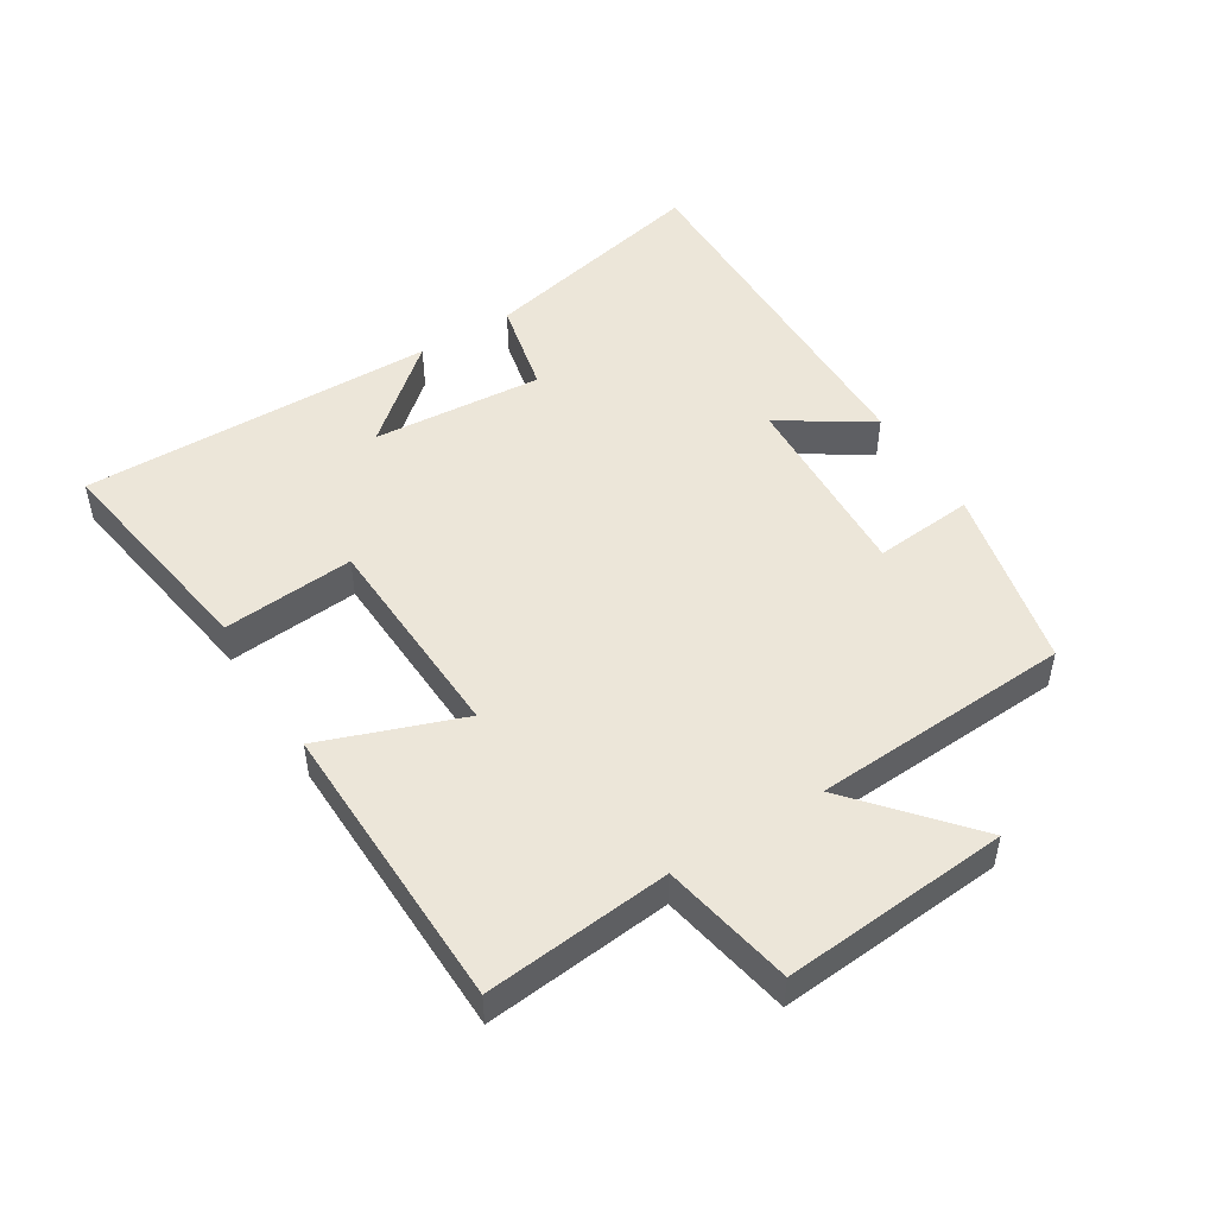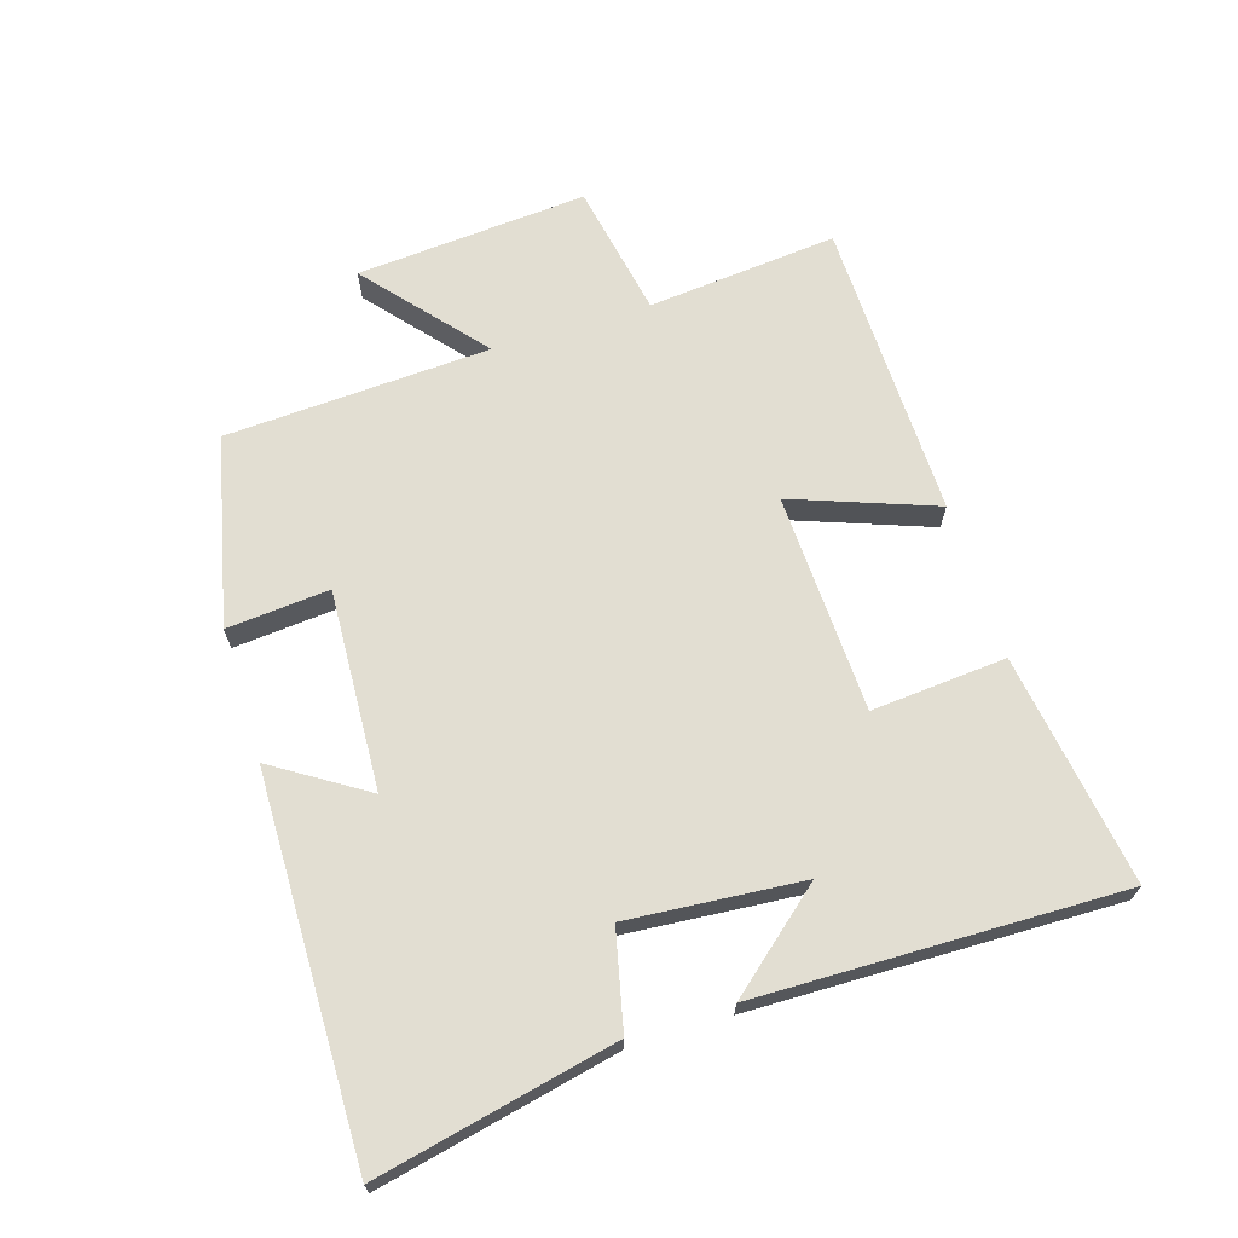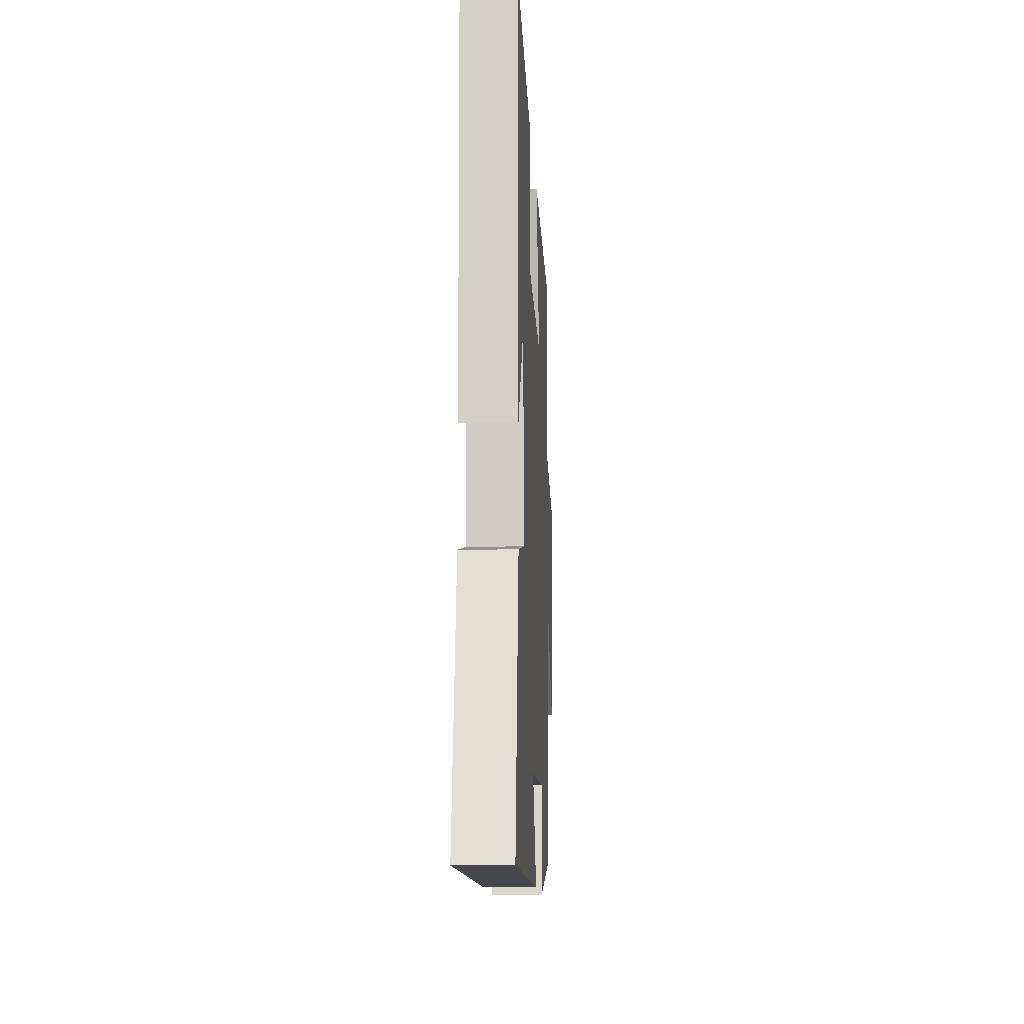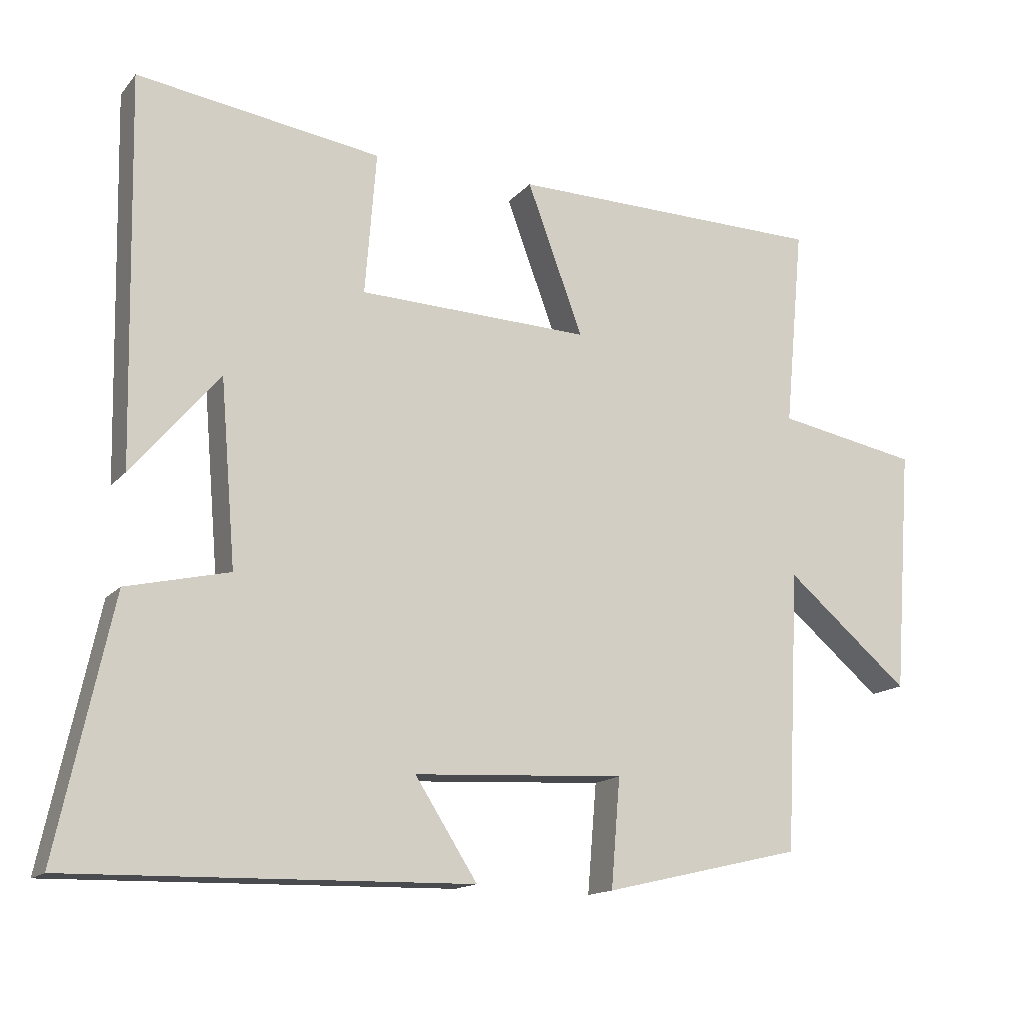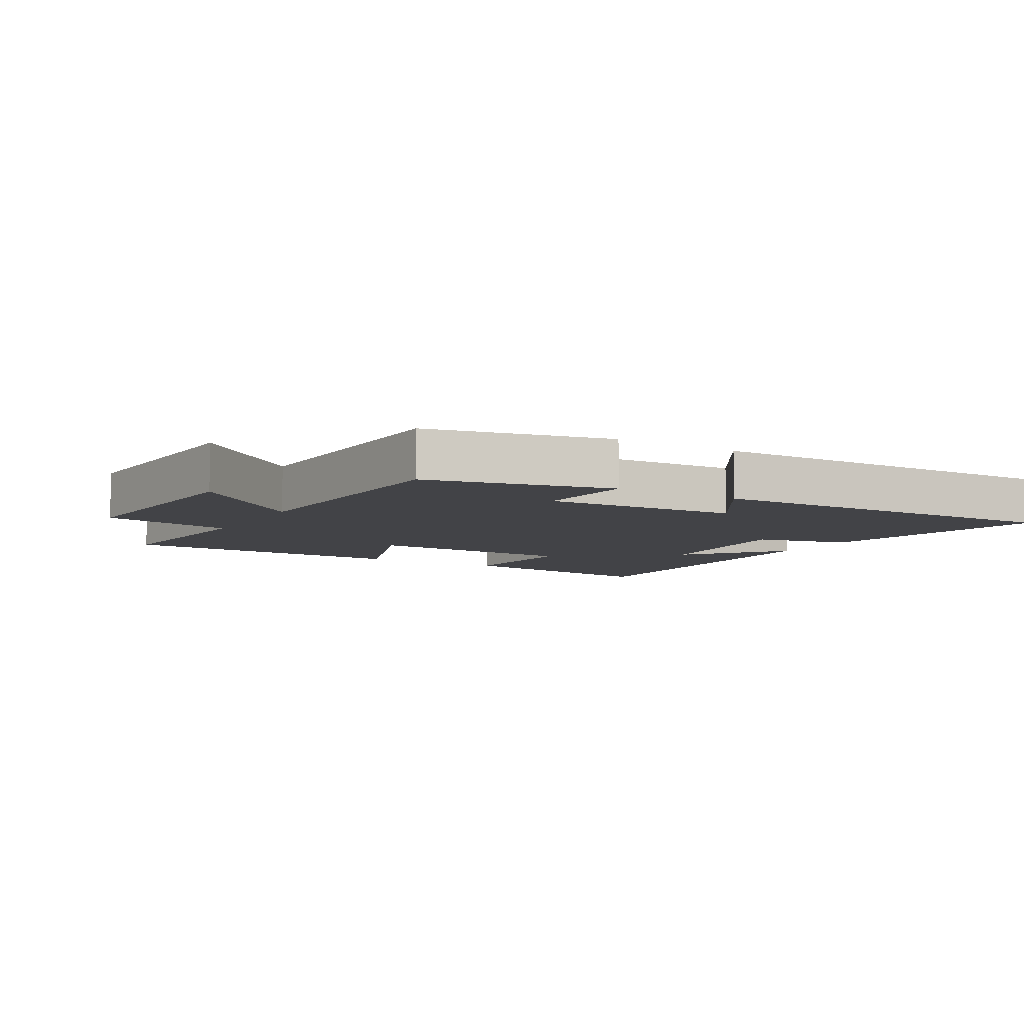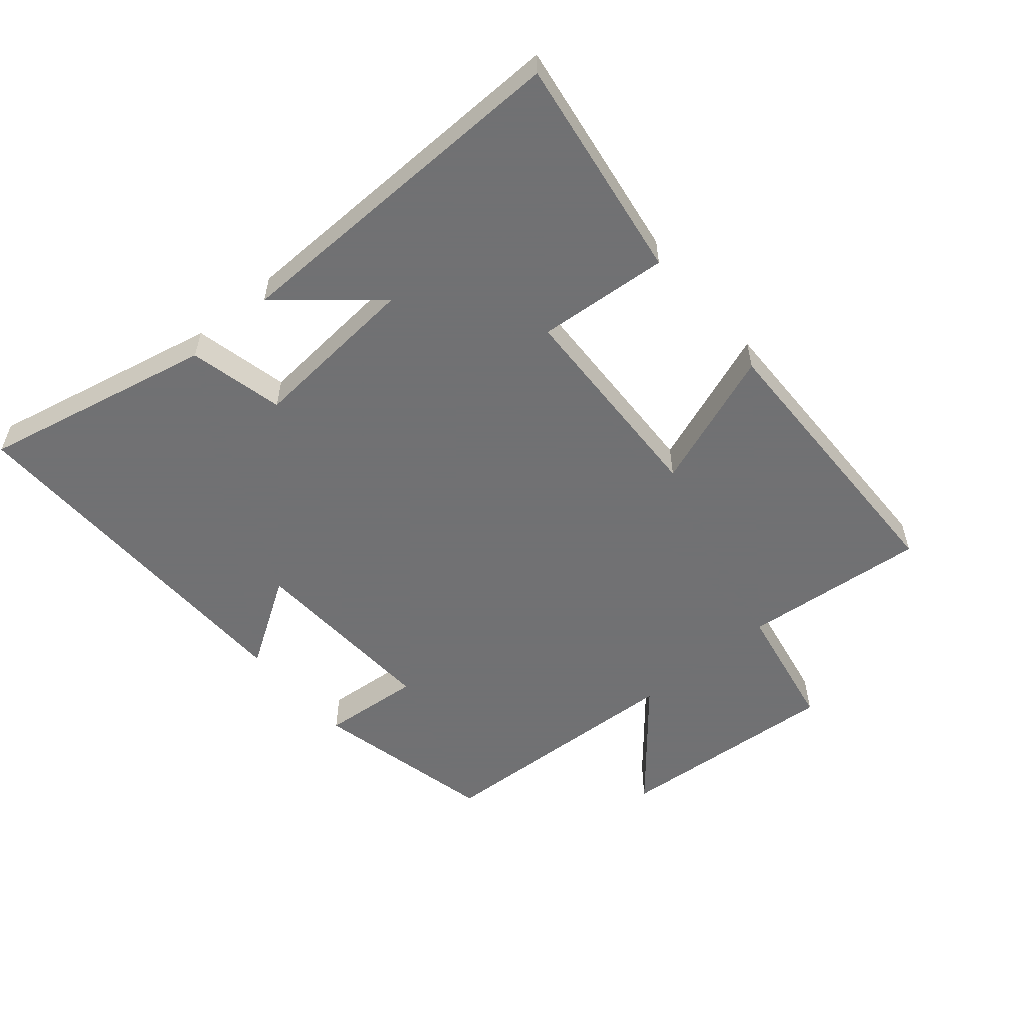
<metadata>
{"format":"obj","ext":"obj","renderer":"f3d","projection":"perspective","resolution":1024,"background":"white","views":[{"elev":49.4,"azim":57.8,"up":"+Y"},{"elev":67.8,"azim":-107.4,"up":"+Y"},{"elev":-12.6,"azim":-87.2,"up":"+Z"},{"elev":-14.8,"azim":-25.4,"up":"+Z"},{"elev":-7.5,"azim":149.6,"up":"+Y"},{"elev":-55.3,"azim":-49.8,"up":"+Y"}]}
</metadata>
<code>
v 0.527 0.07 0.492
v 0.5 0.07 0.205
v 0.703 0.07 0.167
v 0.677 0.07 -0.183
v 0.5 0.07 -0.033
v 0.48 0.07 -0.434
v 0.195 0.07 -0.5
v 0.208 0.07 -0.345
v -0.094 0.07 -0.361
v -0.005 0.07 -0.5
v -0.578 0.07 -0.511
v -0.5 0.07 -0.149
v -0.353 0.07 -0.115
v -0.375 0.07 0.149
v -0.5 0.07 0.001
v -0.511 0.07 0.552
v -0.162 0.07 0.5
v -0.178 0.07 0.296
v 0.154 0.07 0.284
v 0.074 0.07 0.5
v 0.527 0 0.492
v 0.5 0 0.205
v 0.703 0 0.167
v 0.677 0 -0.183
v 0.5 0 -0.033
v 0.48 0 -0.434
v 0.195 0 -0.5
v 0.208 0 -0.345
v -0.094 0 -0.361
v -0.005 0 -0.5
v -0.578 0 -0.511
v -0.5 0 -0.149
v -0.353 0 -0.115
v -0.375 0 0.149
v -0.5 0 0.001
v -0.511 0 0.552
v -0.162 0 0.5
v -0.178 0 0.296
v 0.154 0 0.284
v 0.074 0 0.5
f 19 20 1 2
f 18 19 2
f 16 17 18
f 14 15 16
f 14 16 18
f 13 14 18 2
f 9 10 11 12
f 8 9 12 13
f 5 6 7 8
f 5 8 13 2
f 2 3 4 5
f 22 21 40 39
f 22 39 38
f 38 37 36
f 36 35 34
f 38 36 34
f 22 38 34 33
f 32 31 30 29
f 33 32 29 28
f 28 27 26 25
f 22 33 28 25
f 25 24 23 22
f 1 21 22 2
f 2 22 23 3
f 3 23 24 4
f 4 24 25 5
f 5 25 26 6
f 6 26 27 7
f 7 27 28 8
f 8 28 29 9
f 9 29 30 10
f 10 30 31 11
f 11 31 32 12
f 12 32 33 13
f 13 33 34 14
f 14 34 35 15
f 15 35 36 16
f 16 36 37 17
f 17 37 38 18
f 18 38 39 19
f 19 39 40 20
f 20 40 21 1

</code>
